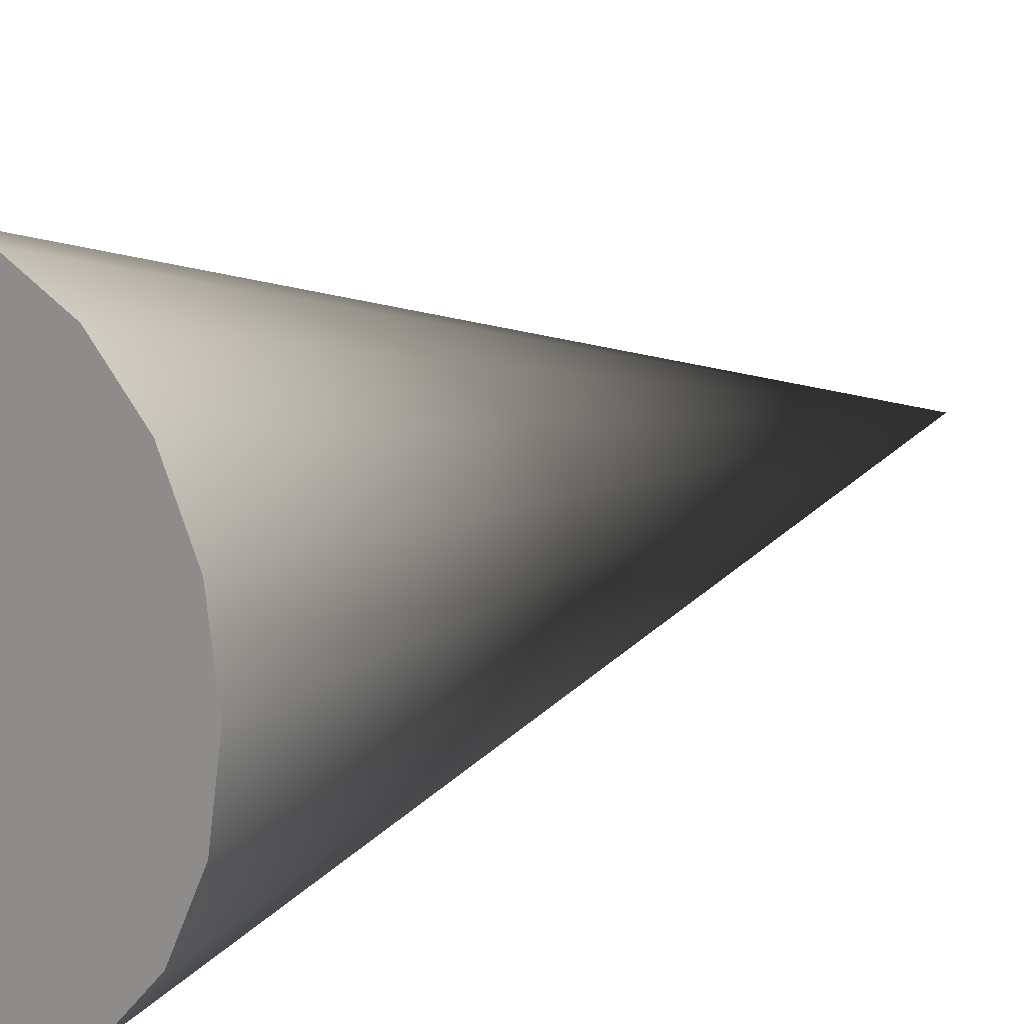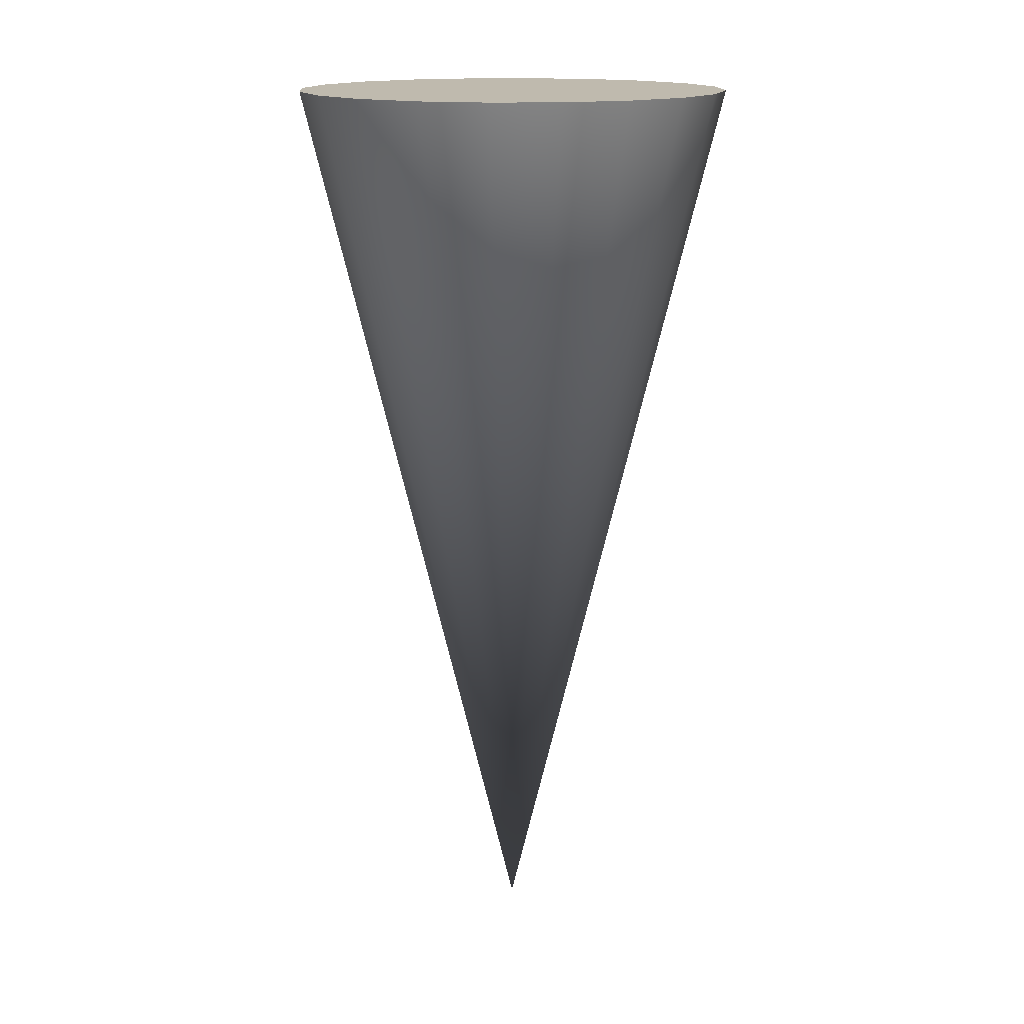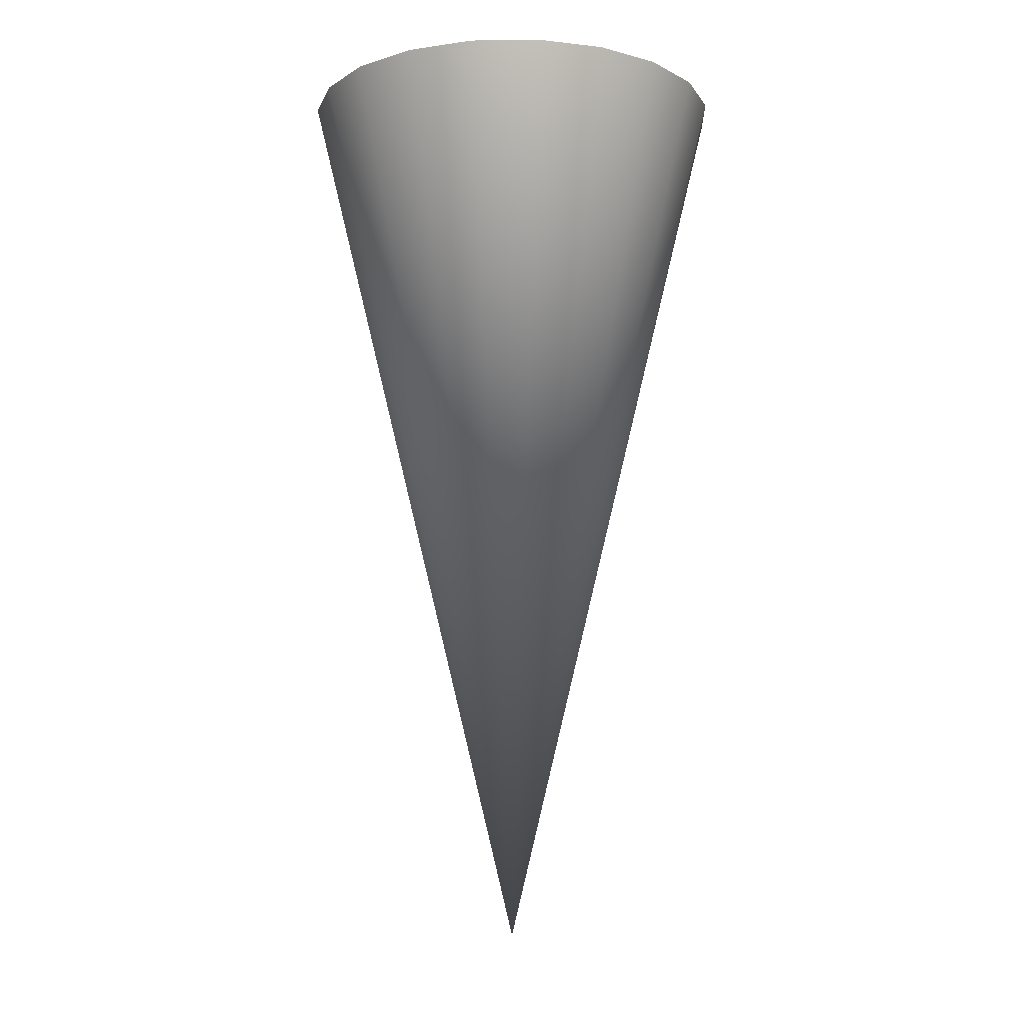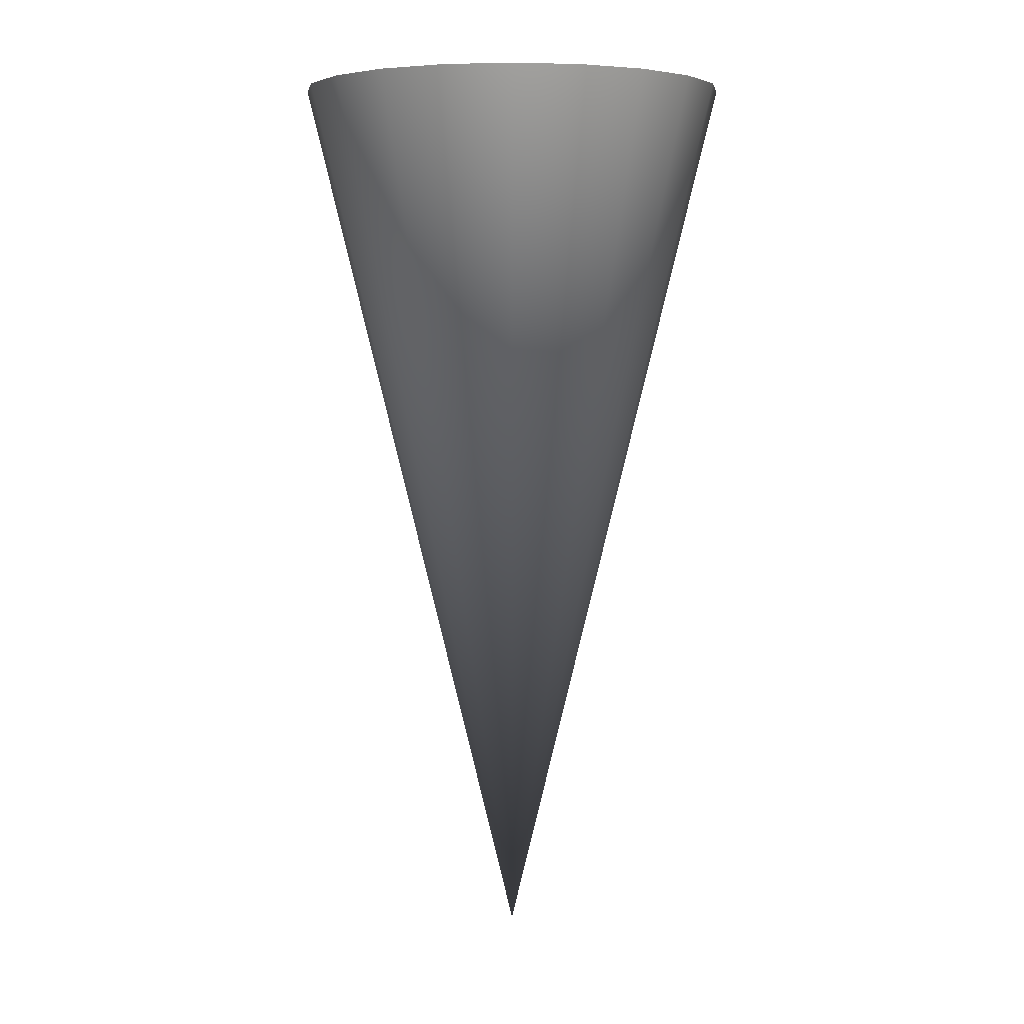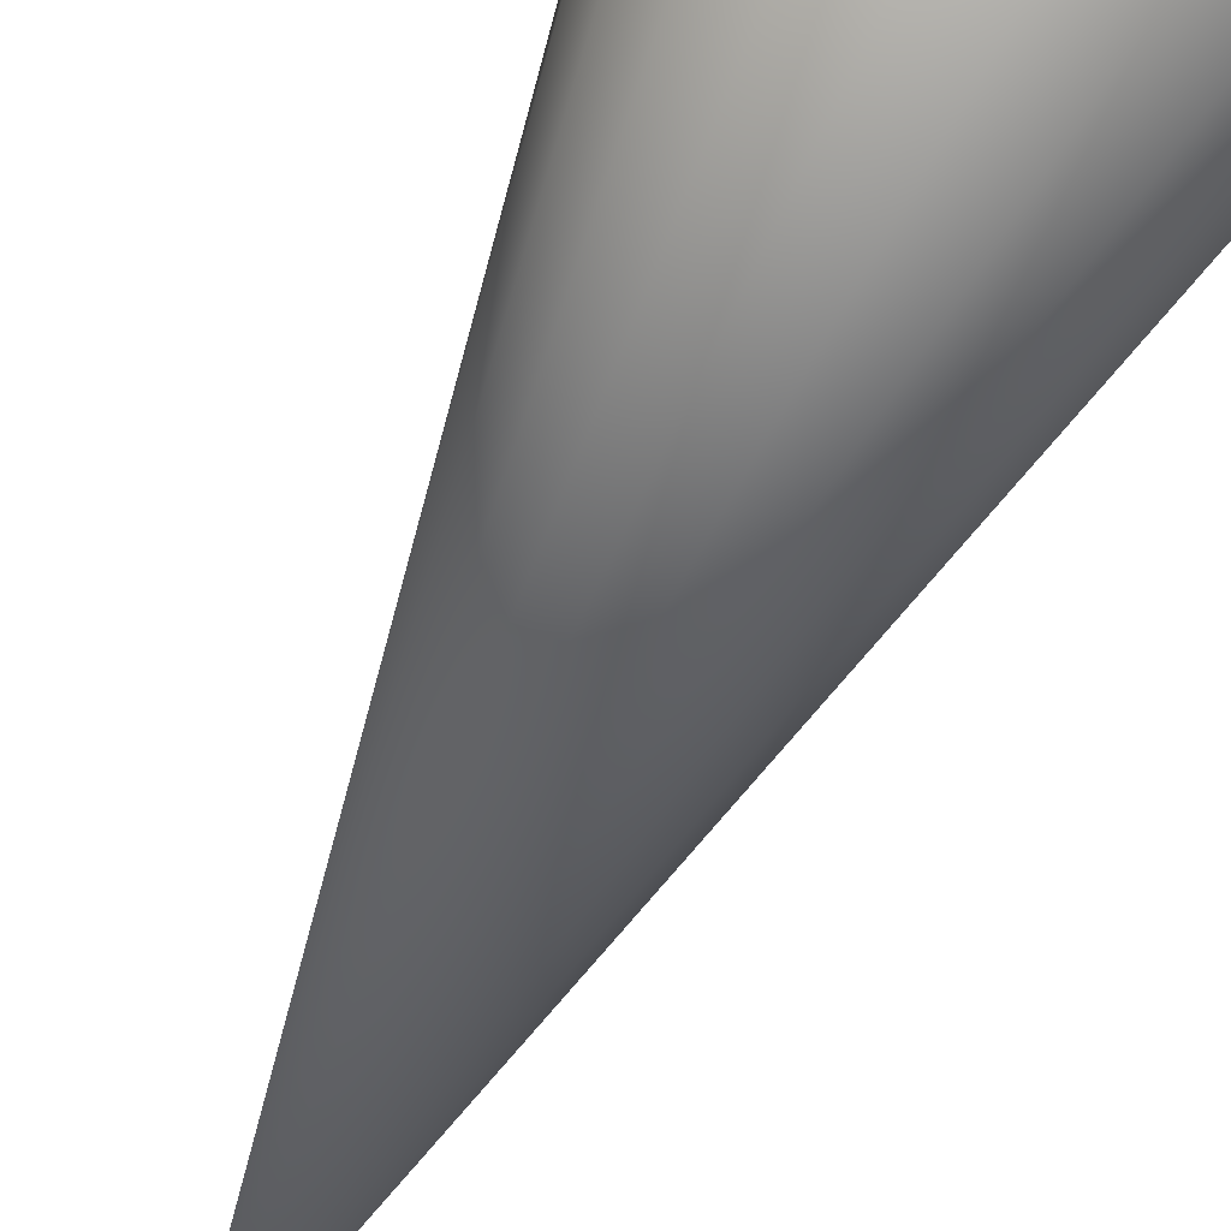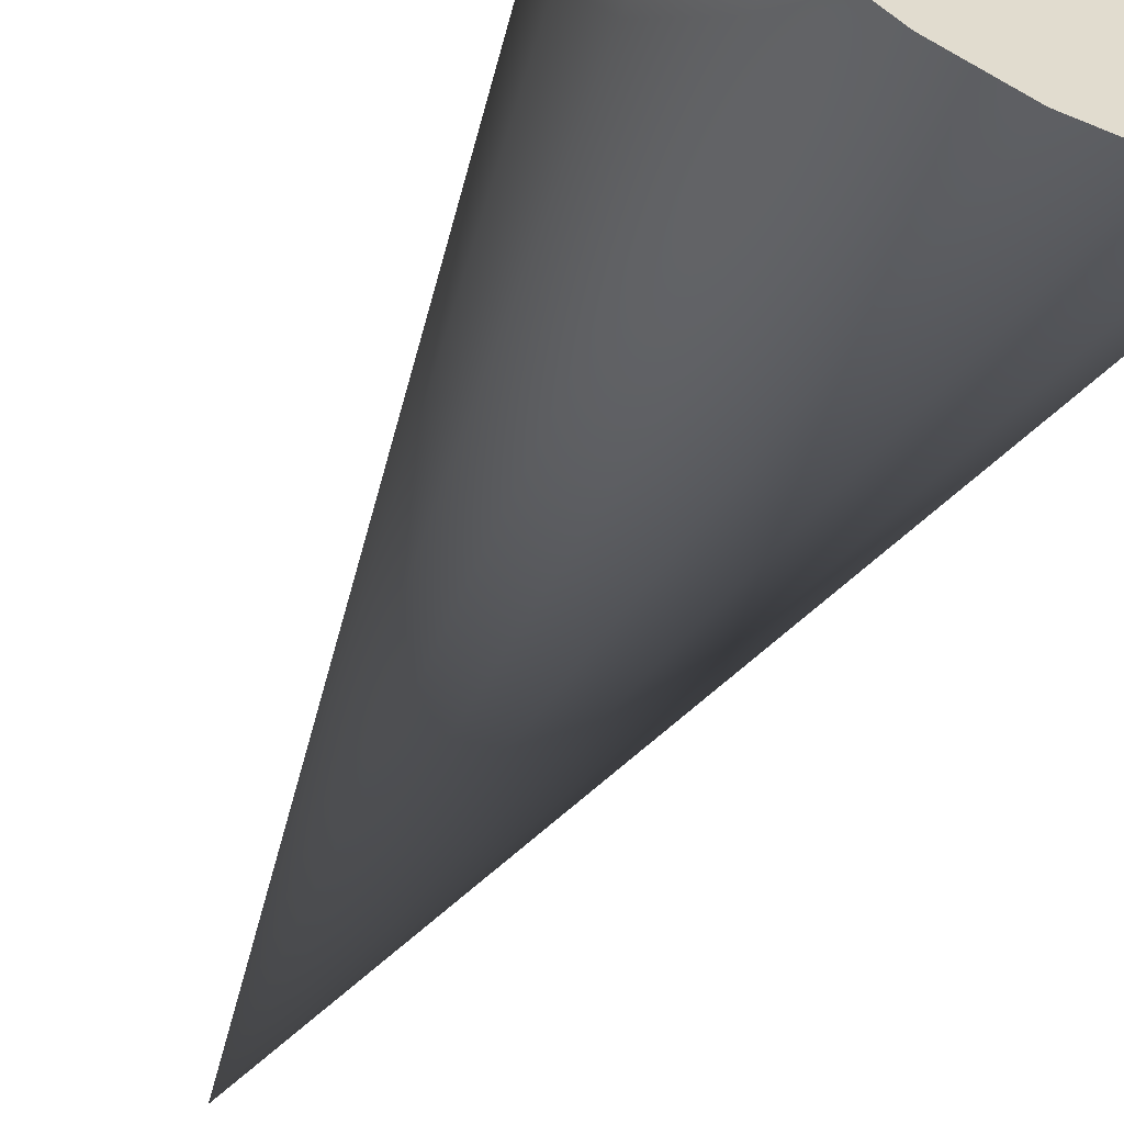
<metadata>
{"format":"obj","ext":"obj","renderer":"f3d","projection":"perspective","resolution":1024,"background":"white","views":[{"elev":11.6,"azim":-138.7,"up":"+Z"},{"elev":15.5,"azim":-12.4,"up":"+Y"},{"elev":-10.2,"azim":65.1,"up":"+Y"},{"elev":5.0,"azim":35.9,"up":"+Y"},{"elev":73.5,"azim":27.2,"up":"+Z"},{"elev":-54.6,"azim":152.0,"up":"+Z"}]}
</metadata>
<code>
g default
v 12.16 52.74 -3.95
v 10.34 52.74 -7.513
v 7.513 52.74 -10.34
v 3.95 52.74 -12.16
v 0 52.74 -12.78
v -3.95 52.74 -12.16
v -7.513 52.74 -10.34
v -10.34 52.74 -7.513
v -12.16 52.74 -3.95
v -12.78 52.74 0
v -12.16 52.74 3.95
v -10.34 52.74 7.513
v -7.513 52.74 10.34
v -3.95 52.74 12.16
v 0 52.74 12.78
v 3.95 52.74 12.16
v 7.513 52.74 10.34
v 10.34 52.74 7.513
v 12.16 52.74 3.95
v 12.78 52.74 0
v 0 0.01386 0
g cone_1:pCone1
f 1 2 3 4 5 6 7 8 9 10 11 12 13 14 15 16 17 18 19 20
f 1 21 2
f 2 21 3
f 3 21 4
f 4 21 5
f 5 21 6
f 6 21 7
f 7 21 8
f 8 21 9
f 9 21 10
f 10 21 11
f 11 21 12
f 12 21 13
f 13 21 14
f 14 21 15
f 15 21 16
f 16 21 17
f 17 21 18
f 18 21 19
f 19 21 20
f 20 21 1

</code>
